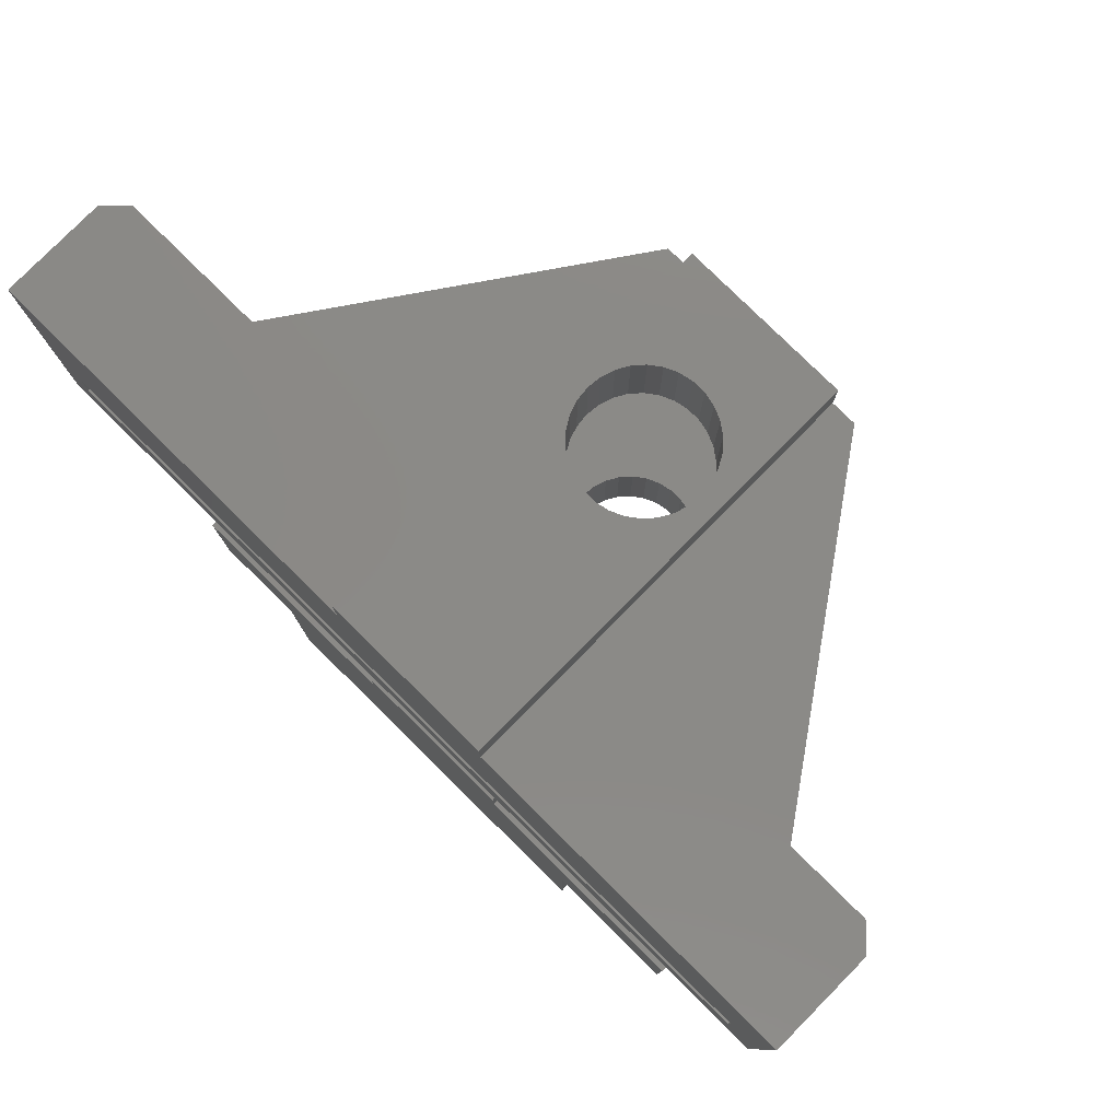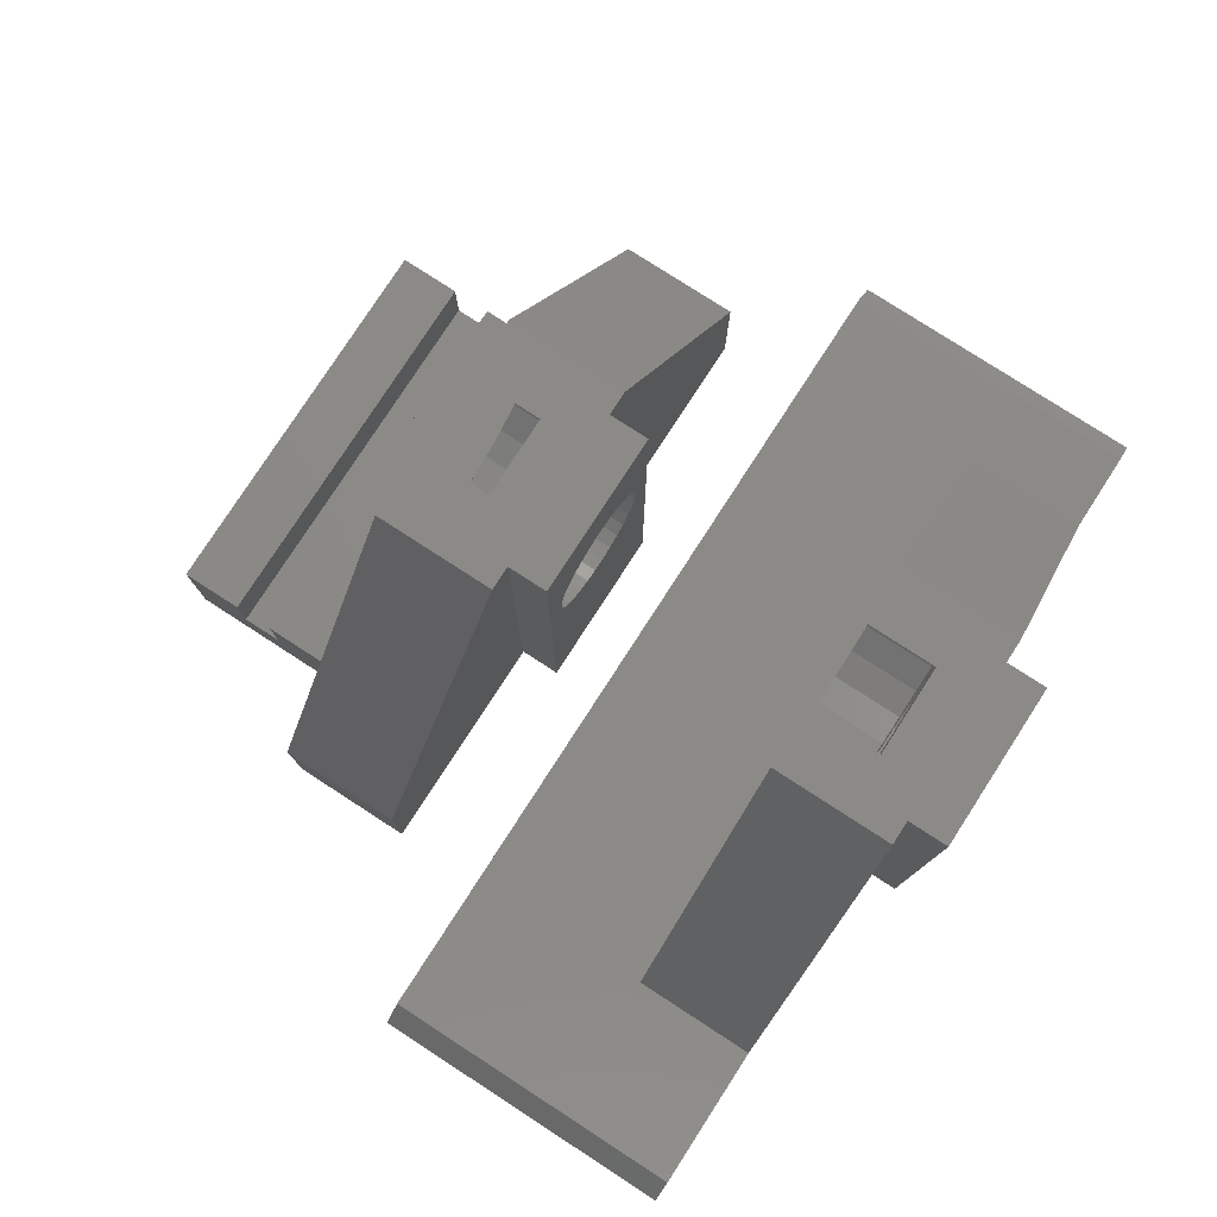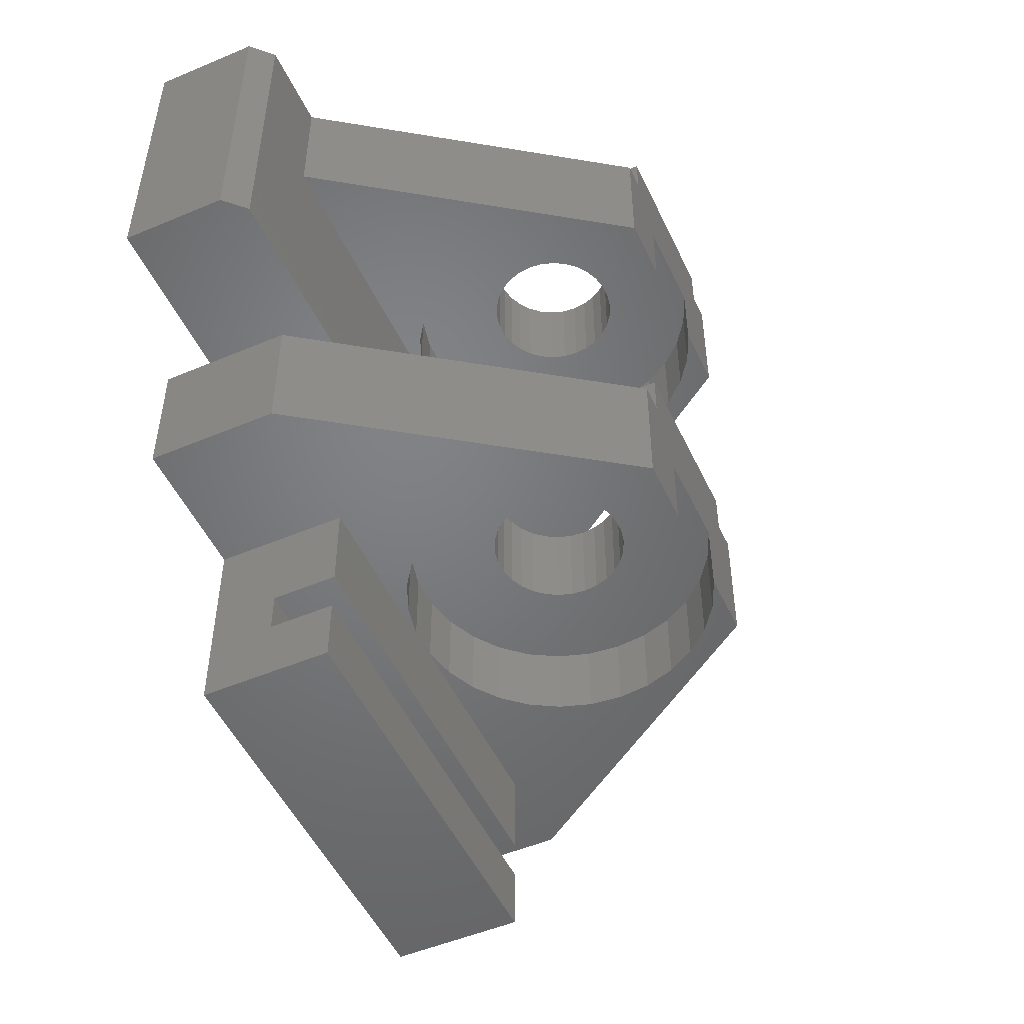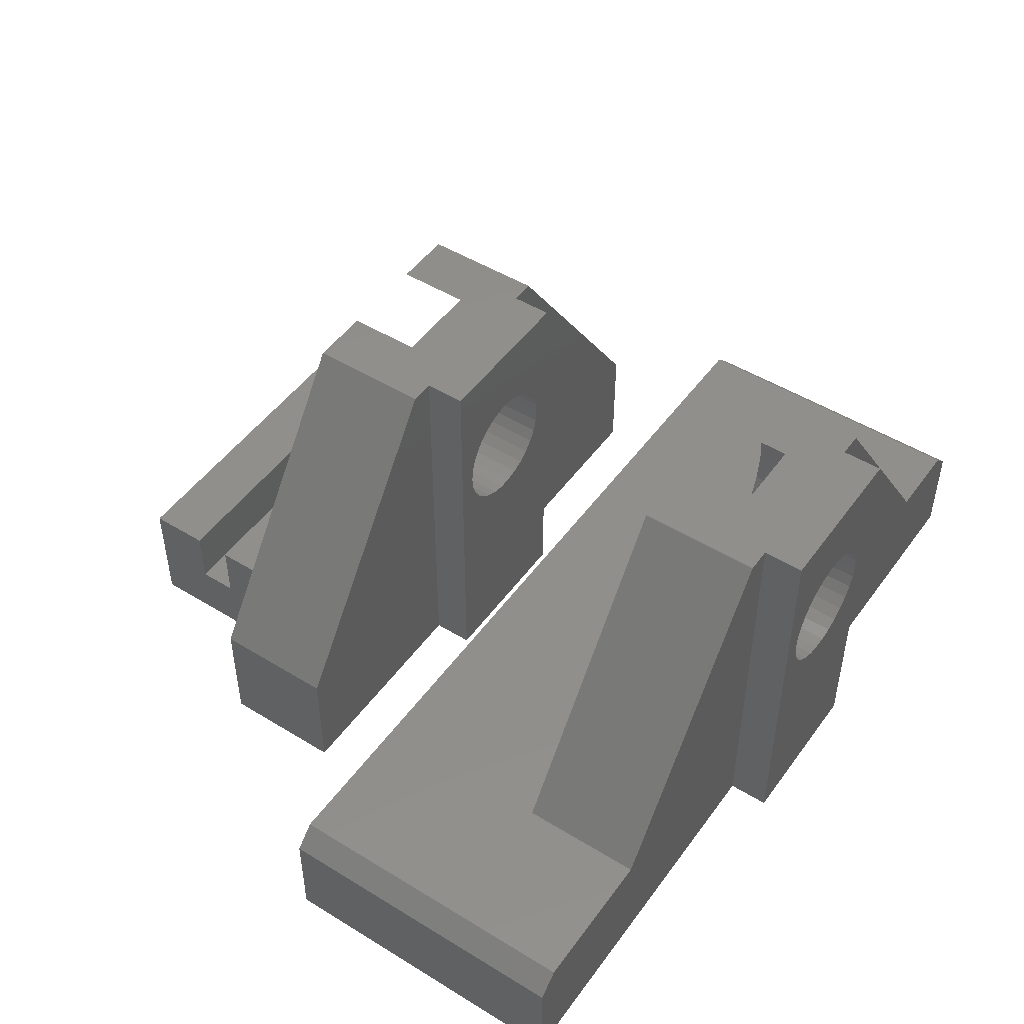
<metadata>
{"format":"stl","ext":"stl","renderer":"f3d","projection":"perspective","resolution":1024,"background":"white","views":[{"elev":79.2,"azim":-135.4,"up":"+Y"},{"elev":78.6,"azim":122.9,"up":"+Z"},{"elev":-50.8,"azim":-65.3,"up":"+Y"},{"elev":48.7,"azim":124.4,"up":"+Z"}]}
</metadata>
<code>
# stl→obj: 314 verts, 628 faces
v -3.5 23 0
v -3.5 23 4.9
v 36.5 23 0
v -3.5 24.9 0
v 38 20 0
v -3.5 24.9 4.9
v 36.5 24.9 4.9
v 36.5 23 4.9
v 11 35 0
v 19 35 0
v 36.5 24.9 0
v -4 20 6
v 0 20 6
v 0 29 6
v -4 35 6
v 0 35 6
v -5 20 0
v -5 20 5
v -5 35 5
v -5 35 0
v 30 20 6
v 0 15 0
v 0 15 6
v 11 15 0
v 6.5 9 0
v 9.803 15 20
v 10.2 29 7.843
v 9.195 29 8.958
v 11.41 29 6.961
v 12.78 29 6.351
v 14.25 29 6.039
v 15.75 29 6.039
v 30 29 6
v 7.825 29 13.18
v 7.982 29 14.67
v 7.982 29 11.68
v 8.445 29 16.09
v 8.445 29 10.26
v 9.803 29 20
v 9.803 35 20
v 0 9 0
v 0 9 6
v 6.5 9 6
v 7.982 9 11.68
v 7.825 9 13.18
v 7.982 9 14.67
v 8.445 9 16.09
v 9.803 9 20
v 10.2 12.6 18.51
v 12.93 12.6 15.48
v 13.45 12.6 15.86
v 11.41 12.6 19.39
v 10.2 12.6 7.843
v 11.41 12.6 6.961
v 13.45 12.6 10.49
v 11.41 9 6.961
v 12.93 12.6 10.87
v 10.2 29 18.51
v 10.2 32.6 18.51
v 11.41 32.6 19.39
v 11.41 29 19.39
v 10.2 32.6 7.843
v 12.93 32.6 15.48
v 13.45 32.6 15.86
v 11.41 32.6 6.961
v 13.45 32.6 10.49
v 12.93 32.6 10.87
v 10.2 9 18.51
v 11.41 9 19.39
v 10.2 9 7.843
v 11 15 20
v 11 17 20
v 11 17 0
v 19 17 0
v 19 15 0
v 12.79 12.6 20
v 11.9 17 13.18
v 11.97 17 12.53
v 12.17 17 11.91
v 12.49 17 11.35
v 12.93 17 10.87
v 13.45 17 10.49
v 14.04 17 10.23
v 14.68 17 10.09
v 11.97 17 13.82
v 12.17 17 14.44
v 12.49 17 15
v 19 17 20
v 12.93 17 15.48
v 13.45 17 15.86
v 14.04 17 16.12
v 14.68 17 16.26
v 15.32 17 16.26
v 11 35 20
v 11 37 20
v 11 37 0
v 19 37 0
v 12.79 32.6 20
v 11.9 37 13.18
v 11.97 37 12.53
v 12.17 37 11.91
v 12.49 37 11.35
v 12.93 37 10.87
v 13.45 37 10.49
v 14.04 37 10.23
v 14.68 37 10.09
v 11.97 37 13.82
v 12.17 37 14.44
v 12.49 37 15
v 19 37 20
v 12.93 37 15.48
v 13.45 37 15.86
v 14.04 37 16.12
v 14.68 37 16.26
v 15.32 37 16.26
v 14.04 12.6 16.12
v 12.78 12.6 20
v 12.78 12.6 6.351
v 14.04 12.6 10.23
v 12.78 9 6.351
v 12.78 32.6 20
v 12.78 29 20
v 14.04 32.6 16.12
v 12.78 32.6 6.351
v 14.04 32.6 10.23
v 12.78 9 20
v 11.9 12.6 13.18
v 11.97 12.6 13.82
v 11.97 12.6 12.53
v 11.9 32.6 13.18
v 11.97 32.6 13.82
v 11.97 32.6 12.53
v 12.17 12.6 11.91
v 12.17 12.6 14.44
v 12.17 32.6 11.91
v 12.17 32.6 14.44
v 12.49 12.6 11.35
v 12.49 12.6 15
v 12.49 32.6 11.35
v 12.49 32.6 15
v 14.25 12.6 6.039
v 14.68 12.6 10.09
v 14.25 9 6.039
v 12.79 29 20
v 14.25 32.6 6.039
v 14.68 32.6 10.09
v 12.79 9 20
v 14.68 12.6 16.26
v 17.21 12.6 20
v 14.68 32.6 16.26
v 17.21 32.6 20
v 15.32 12.6 10.09
v 15.75 12.6 6.039
v 15.75 9 6.039
v 15.32 32.6 10.09
v 15.75 32.6 6.039
v 15.32 12.6 16.26
v 15.32 17 10.09
v 15.32 32.6 16.26
v 15.32 37 10.09
v 17.22 12.6 6.351
v 15.96 12.6 10.23
v 15.96 17 16.12
v 15.96 12.6 16.12
v 15.96 17 10.23
v 17.22 32.6 6.351
v 15.96 32.6 10.23
v 15.96 37 16.12
v 15.96 32.6 16.12
v 15.96 37 10.23
v 17.22 9 6.351
v 17.22 29 6.351
v 25.5 9 6
v 16.55 12.6 10.49
v 18.59 12.6 6.961
v 16.55 17 15.86
v 16.55 12.6 15.86
v 18.59 12.6 19.39
v 17.22 12.6 20
v 16.55 17 10.49
v 16.55 32.6 10.49
v 18.59 32.6 6.961
v 16.55 37 15.86
v 16.55 32.6 15.86
v 18.59 32.6 19.39
v 17.22 32.6 20
v 16.55 37 10.49
v 17.07 12.6 10.87
v 19.8 12.6 7.843
v 17.07 17 15.48
v 17.07 12.6 15.48
v 19.8 12.6 18.51
v 17.07 17 10.87
v 17.07 32.6 10.87
v 19.8 32.6 7.843
v 17.07 37 15.48
v 17.07 32.6 15.48
v 19.8 32.6 18.51
v 17.07 37 10.87
v 17.51 12.6 11.35
v 17.51 17 11.35
v 20.8 12.6 8.958
v 17.51 12.6 15
v 20.8 12.6 17.39
v 17.51 17 15
v 17.51 32.6 11.35
v 17.51 37 11.35
v 20.8 32.6 8.958
v 17.51 32.6 15
v 20.8 32.6 17.39
v 17.51 37 15
v 19 15 20
v 20.2 15 20
v 20.2 9 20
v 17.21 29 20
v 17.22 29 20
v 20.2 29 20
v 19 35 20
v 20.2 35 20
v 17.21 9 20
v 17.22 9 20
v 18.59 9 6.961
v 18.59 29 19.39
v 18.59 29 6.961
v 18.59 9 19.39
v 17.83 12.6 11.91
v 17.83 17 11.91
v 21.55 12.6 10.26
v 17.83 12.6 14.44
v 21.55 12.6 16.09
v 17.83 17 14.44
v 17.83 32.6 11.91
v 17.83 37 11.91
v 21.55 32.6 10.26
v 17.83 32.6 14.44
v 21.55 32.6 16.09
v 17.83 37 14.44
v 18.03 12.6 12.53
v 18.03 17 12.53
v 22.02 12.6 11.68
v 18.03 12.6 13.82
v 22.02 12.6 14.67
v 18.03 17 13.82
v 18.03 32.6 12.53
v 18.03 37 12.53
v 22.02 32.6 11.68
v 18.03 32.6 13.82
v 22.02 32.6 14.67
v 18.03 37 13.82
v 18.1 12.6 13.18
v 18.1 17 13.18
v 22.18 12.6 13.18
v 18.1 32.6 13.18
v 18.1 37 13.18
v 22.18 32.6 13.18
v 19.8 9 7.843
v 19.8 29 18.51
v 19.8 29 7.843
v 19.8 9 18.51
v 30 15 6
v 30 15 0
v 25.5 9 0
v 30 35 6
v 38 35 0
v 20.8 9 17.39
v 20.8 29 17.39
v 20.8 29 8.958
v 20.8 9 8.958
v 21.55 29 16.09
v 21.55 9 16.09
v 30 9 6
v 21.55 29 10.26
v 21.55 9 10.26
v 22.02 9 14.67
v 22.02 29 11.68
v 22.02 29 14.67
v 22.02 9 11.68
v 22.18 9 13.18
v 22.18 29 13.18
v 25.5 0 0
v 25.5 3 3
v 25.5 0 6
v 25.5 4.9 3
v 25.5 3 6
v 25.5 4.9 6
v 30 9 0
v 37 20 6
v 37 35 6
v 38 20 5
v 38 35 5
v 6.5 0 0
v 6.5 0 6
v 6.5 3 3
v 6.5 4.9 3
v 6.5 3 6
v 6.5 4.9 6
v 9.195 9 8.958
v 8.445 9 10.26
v 7.825 12.6 13.18
v 7.982 12.6 14.67
v 7.982 12.6 11.68
v 7.825 32.6 13.18
v 7.982 32.6 11.68
v 7.982 32.6 14.67
v 8.445 12.6 10.26
v 8.445 12.6 16.09
v 8.445 32.6 10.26
v 8.445 32.6 16.09
v 9.195 12.6 8.958
v 9.195 12.6 17.39
v 9.195 9 17.39
v 9.195 32.6 8.958
v 9.195 29 17.39
v 9.195 32.6 17.39
f 1 2 3
f 1 4 2
f 1 3 5
f 2 4 6
f 2 6 7
f 2 8 3
f 2 7 8
f 4 9 10
f 4 10 11
f 4 11 7
f 4 7 6
f 12 13 14
f 12 14 15
f 15 14 16
f 17 1 5
f 17 4 1
f 17 18 19
f 17 20 4
f 17 19 20
f 17 13 18
f 17 21 13
f 17 5 21
f 18 12 15
f 18 15 19
f 18 13 12
f 20 19 16
f 20 16 9
f 20 9 4
f 19 15 16
f 22 23 24
f 22 24 25
f 23 26 24
f 13 21 14
f 14 27 28
f 14 29 27
f 14 30 29
f 14 31 30
f 14 32 31
f 14 21 33
f 14 33 32
f 14 34 35
f 14 36 34
f 14 35 37
f 14 38 36
f 14 37 39
f 14 28 38
f 14 39 40
f 14 40 16
f 16 40 9
f 41 22 25
f 41 23 22
f 41 42 23
f 41 25 43
f 41 43 42
f 42 43 44
f 42 45 46
f 42 44 45
f 42 46 47
f 42 47 48
f 42 26 23
f 42 48 26
f 49 50 51
f 49 51 52
f 53 54 55
f 53 56 54
f 53 55 57
f 58 59 60
f 58 60 61
f 27 29 62
f 59 63 64
f 59 64 60
f 62 29 65
f 62 65 66
f 62 66 67
f 68 49 52
f 68 52 69
f 70 56 53
f 24 71 72
f 24 73 74
f 24 72 73
f 24 74 75
f 71 76 72
f 73 72 77
f 73 77 78
f 73 78 79
f 73 79 80
f 73 80 81
f 73 81 82
f 73 82 83
f 73 83 84
f 73 84 74
f 72 85 77
f 72 86 85
f 72 87 86
f 72 76 88
f 72 89 87
f 72 90 89
f 72 91 90
f 72 92 91
f 72 93 92
f 72 88 93
f 9 94 95
f 9 96 97
f 9 95 96
f 9 97 10
f 94 98 95
f 96 95 99
f 96 99 100
f 96 100 101
f 96 101 102
f 96 102 103
f 96 103 104
f 96 104 105
f 96 105 106
f 96 106 97
f 95 107 99
f 95 108 107
f 95 109 108
f 95 98 110
f 95 111 109
f 95 112 111
f 95 113 112
f 95 114 113
f 95 115 114
f 95 110 115
f 52 51 116
f 52 116 117
f 54 118 119
f 54 120 118
f 54 119 55
f 61 60 121
f 61 121 122
f 29 30 65
f 60 64 123
f 60 123 121
f 65 30 124
f 65 124 125
f 65 125 66
f 69 52 117
f 69 117 126
f 56 120 54
f 127 77 128
f 127 129 78
f 127 78 77
f 77 85 128
f 130 99 131
f 130 132 100
f 130 100 99
f 99 107 131
f 129 133 79
f 129 79 78
f 128 85 134
f 85 86 134
f 132 135 101
f 132 101 100
f 131 107 136
f 107 108 136
f 133 137 80
f 133 80 79
f 134 86 138
f 86 87 138
f 135 139 102
f 135 102 101
f 136 108 140
f 108 109 140
f 137 57 81
f 137 81 80
f 138 87 50
f 87 89 50
f 139 67 103
f 139 103 102
f 140 109 63
f 109 111 63
f 117 116 76
f 118 141 142
f 118 143 141
f 118 142 119
f 122 121 98
f 122 98 144
f 30 31 124
f 121 123 98
f 124 31 145
f 124 145 146
f 124 146 125
f 126 117 76
f 126 76 147
f 120 143 118
f 76 116 148
f 76 148 149
f 76 149 88
f 98 123 150
f 98 150 151
f 98 151 110
f 57 55 81
f 50 89 90
f 50 90 51
f 81 55 82
f 67 66 103
f 63 111 112
f 63 112 64
f 103 66 104
f 55 119 82
f 51 90 91
f 51 91 116
f 82 119 83
f 66 125 104
f 64 112 113
f 64 113 123
f 104 125 105
f 119 142 83
f 116 91 92
f 116 92 148
f 83 142 84
f 125 146 105
f 123 113 114
f 123 114 150
f 105 146 106
f 141 152 142
f 141 153 152
f 141 154 153
f 31 32 145
f 145 155 146
f 145 32 156
f 145 156 155
f 143 154 141
f 142 152 84
f 148 92 93
f 148 157 149
f 148 93 157
f 84 152 158
f 84 158 74
f 146 155 106
f 150 114 115
f 150 159 151
f 150 115 159
f 106 155 160
f 106 160 97
f 152 153 161
f 152 162 158
f 152 161 162
f 157 93 163
f 157 164 149
f 157 163 164
f 158 162 165
f 158 165 74
f 93 88 163
f 155 156 166
f 155 167 160
f 155 166 167
f 159 115 168
f 159 169 151
f 159 168 169
f 160 167 170
f 160 170 97
f 115 110 168
f 153 171 161
f 32 172 156
f 32 33 172
f 156 172 166
f 154 171 153
f 154 173 171
f 162 174 165
f 162 161 175
f 162 175 174
f 164 163 176
f 164 177 178
f 164 176 177
f 164 179 149
f 164 178 179
f 165 174 180
f 165 180 74
f 163 88 176
f 167 181 170
f 167 166 182
f 167 182 181
f 169 168 183
f 169 184 185
f 169 183 184
f 169 186 151
f 169 185 186
f 170 181 187
f 170 187 97
f 168 110 183
f 174 188 180
f 174 175 189
f 174 189 188
f 177 176 190
f 177 191 192
f 177 190 191
f 177 192 178
f 180 188 193
f 180 193 74
f 176 88 190
f 181 194 187
f 181 182 195
f 181 195 194
f 184 183 196
f 184 197 198
f 184 196 197
f 184 198 185
f 187 194 199
f 187 199 97
f 183 110 196
f 188 200 201
f 188 201 193
f 188 189 202
f 188 202 200
f 191 190 203
f 191 203 204
f 191 204 192
f 193 201 74
f 190 205 203
f 190 88 205
f 194 206 207
f 194 207 199
f 194 195 208
f 194 208 206
f 197 196 209
f 197 209 210
f 197 210 198
f 199 207 97
f 196 211 209
f 196 110 211
f 149 212 88
f 149 213 212
f 149 214 213
f 215 151 186
f 215 216 217
f 215 186 216
f 215 217 151
f 151 218 110
f 151 217 219
f 151 219 218
f 220 149 179
f 220 179 221
f 220 221 214
f 220 214 149
f 161 222 175
f 216 186 185
f 216 223 217
f 216 185 223
f 172 224 166
f 172 33 224
f 166 224 182
f 221 179 178
f 221 178 225
f 221 225 214
f 171 222 161
f 171 173 222
f 200 226 227
f 200 227 201
f 200 202 228
f 200 228 226
f 203 205 229
f 203 229 230
f 203 230 204
f 201 227 74
f 205 231 229
f 205 88 231
f 206 232 233
f 206 233 207
f 206 208 234
f 206 234 232
f 209 211 235
f 209 235 236
f 209 236 210
f 207 233 97
f 211 237 235
f 211 110 237
f 226 238 239
f 226 239 227
f 226 228 240
f 226 240 238
f 229 231 241
f 229 241 242
f 229 242 230
f 227 239 74
f 231 243 241
f 231 88 243
f 232 244 245
f 232 245 233
f 232 234 246
f 232 246 244
f 235 237 247
f 235 247 248
f 235 248 236
f 233 245 97
f 237 249 247
f 237 110 249
f 238 250 251
f 238 251 239
f 238 240 252
f 238 252 250
f 241 243 250
f 241 250 242
f 239 251 74
f 243 251 250
f 243 88 251
f 244 253 254
f 244 254 245
f 244 246 255
f 244 255 253
f 247 249 253
f 247 253 248
f 245 254 97
f 249 254 253
f 249 110 254
f 250 252 242
f 251 88 74
f 253 255 248
f 254 110 97
f 175 256 189
f 223 185 198
f 223 257 217
f 223 198 257
f 224 258 182
f 224 33 258
f 182 258 195
f 225 178 192
f 225 192 259
f 225 259 214
f 222 256 175
f 222 173 256
f 75 212 213
f 75 74 212
f 75 213 260
f 75 261 262
f 75 260 261
f 212 74 88
f 10 218 219
f 10 97 218
f 10 219 263
f 10 263 264
f 10 264 11
f 218 97 110
f 192 204 265
f 257 198 266
f 257 266 217
f 258 267 208
f 258 208 195
f 258 33 267
f 198 210 266
f 259 192 265
f 259 265 214
f 256 202 189
f 256 268 202
f 256 173 268
f 217 266 269
f 217 269 33
f 217 33 263
f 217 263 219
f 214 265 270
f 214 270 271
f 214 260 213
f 214 271 260
f 204 230 270
f 266 210 269
f 267 272 234
f 267 234 208
f 267 33 272
f 210 236 269
f 265 204 270
f 268 228 202
f 268 273 228
f 268 173 273
f 230 242 274
f 272 275 246
f 272 246 234
f 272 33 275
f 269 236 276
f 269 276 33
f 236 248 276
f 273 240 228
f 273 277 240
f 273 173 277
f 270 230 274
f 270 274 271
f 242 252 278
f 275 279 255
f 275 255 246
f 275 33 279
f 276 248 279
f 276 279 33
f 248 255 279
f 277 252 240
f 277 278 252
f 277 173 271
f 277 271 278
f 274 242 278
f 274 278 271
f 280 281 282
f 280 283 281
f 280 262 283
f 282 281 284
f 283 262 173
f 283 173 285
f 262 261 286
f 262 286 271
f 262 271 173
f 21 287 33
f 21 5 287
f 33 287 288
f 33 288 263
f 263 288 264
f 286 261 271
f 271 261 260
f 3 8 7
f 3 11 5
f 3 7 11
f 11 264 5
f 287 5 289
f 287 289 290
f 287 290 288
f 288 290 264
f 5 264 289
f 289 264 290
f 291 280 282
f 291 282 292
f 291 292 293
f 291 293 294
f 291 294 25
f 291 25 280
f 292 282 295
f 292 295 293
f 293 281 294
f 293 295 281
f 295 282 284
f 295 284 281
f 294 281 283
f 294 283 285
f 294 285 296
f 294 296 43
f 294 43 25
f 296 285 43
f 25 24 75
f 25 75 262
f 25 262 280
f 43 70 297
f 43 56 70
f 43 120 56
f 43 143 120
f 43 154 143
f 43 285 173
f 43 173 154
f 43 298 44
f 43 297 298
f 299 127 128
f 299 129 127
f 299 128 300
f 299 301 129
f 299 300 46
f 34 302 35
f 34 36 303
f 34 303 302
f 302 130 131
f 302 132 130
f 302 131 304
f 302 303 132
f 302 304 35
f 45 299 46
f 45 301 299
f 45 44 301
f 301 133 129
f 301 305 133
f 300 128 134
f 300 134 306
f 300 306 47
f 36 38 307
f 36 307 303
f 35 304 37
f 303 135 132
f 303 307 135
f 304 131 136
f 304 136 308
f 304 308 37
f 44 305 301
f 44 298 305
f 46 300 47
f 305 137 133
f 305 309 137
f 306 134 138
f 306 138 310
f 306 310 311
f 38 28 312
f 38 312 307
f 37 308 313
f 37 313 39
f 307 139 135
f 307 312 139
f 308 136 140
f 308 140 314
f 308 314 313
f 298 309 305
f 298 297 309
f 47 306 311
f 47 311 48
f 310 49 68
f 310 138 50
f 310 50 49
f 309 53 57
f 309 57 137
f 313 58 39
f 313 314 58
f 28 27 62
f 28 62 312
f 314 59 58
f 314 140 63
f 314 63 59
f 312 62 67
f 312 67 139
f 311 68 48
f 311 310 68
f 297 53 309
f 297 70 53
f 26 71 24
f 26 76 71
f 39 58 61
f 39 61 122
f 39 122 144
f 39 144 98
f 39 98 40
f 40 94 9
f 40 98 94
f 48 68 69
f 48 69 126
f 48 126 147
f 48 76 26
f 48 147 76

</code>
